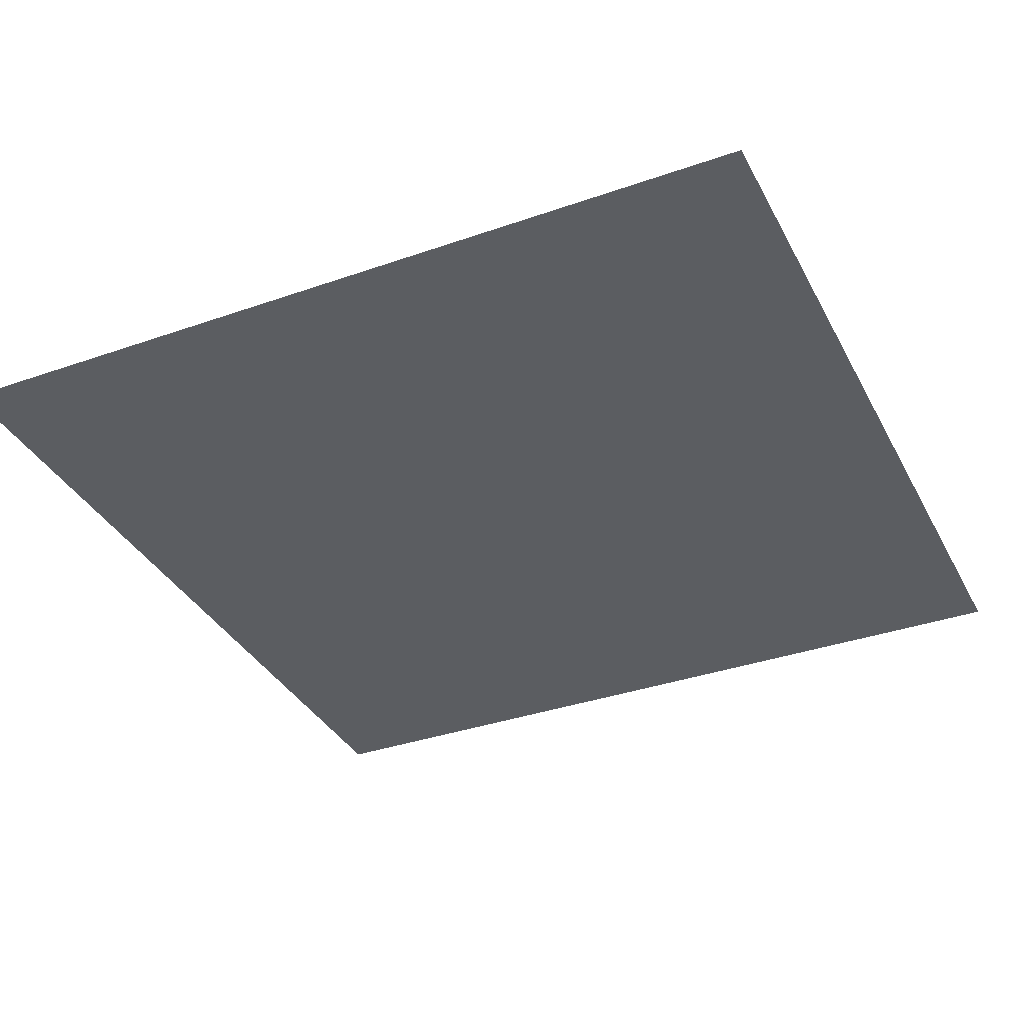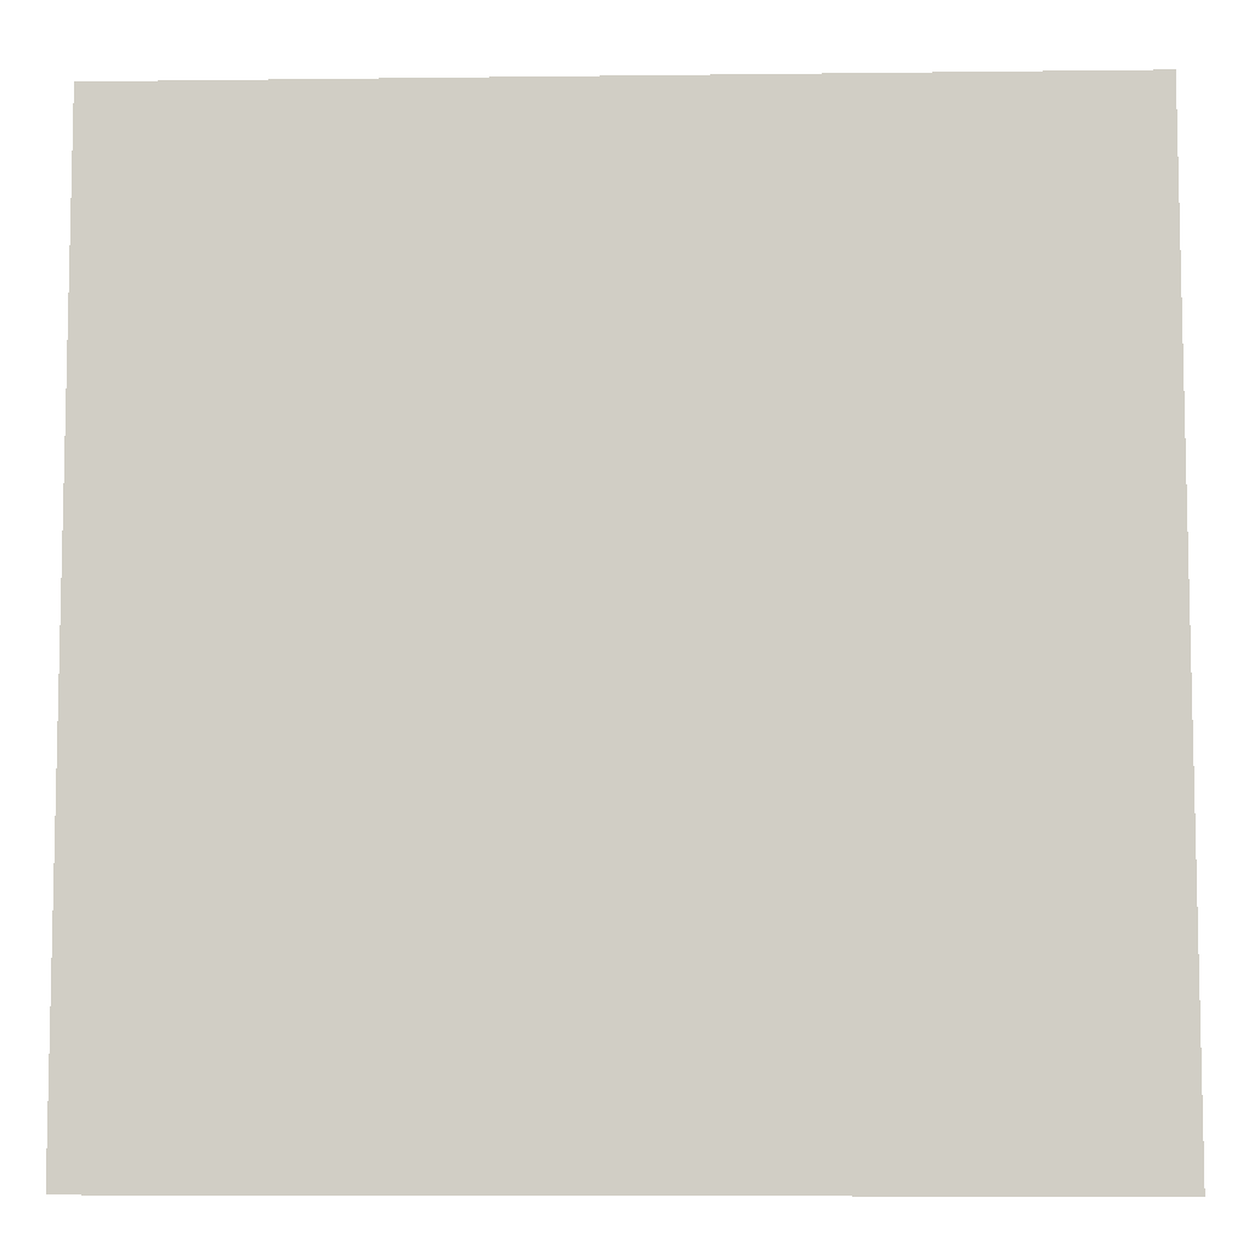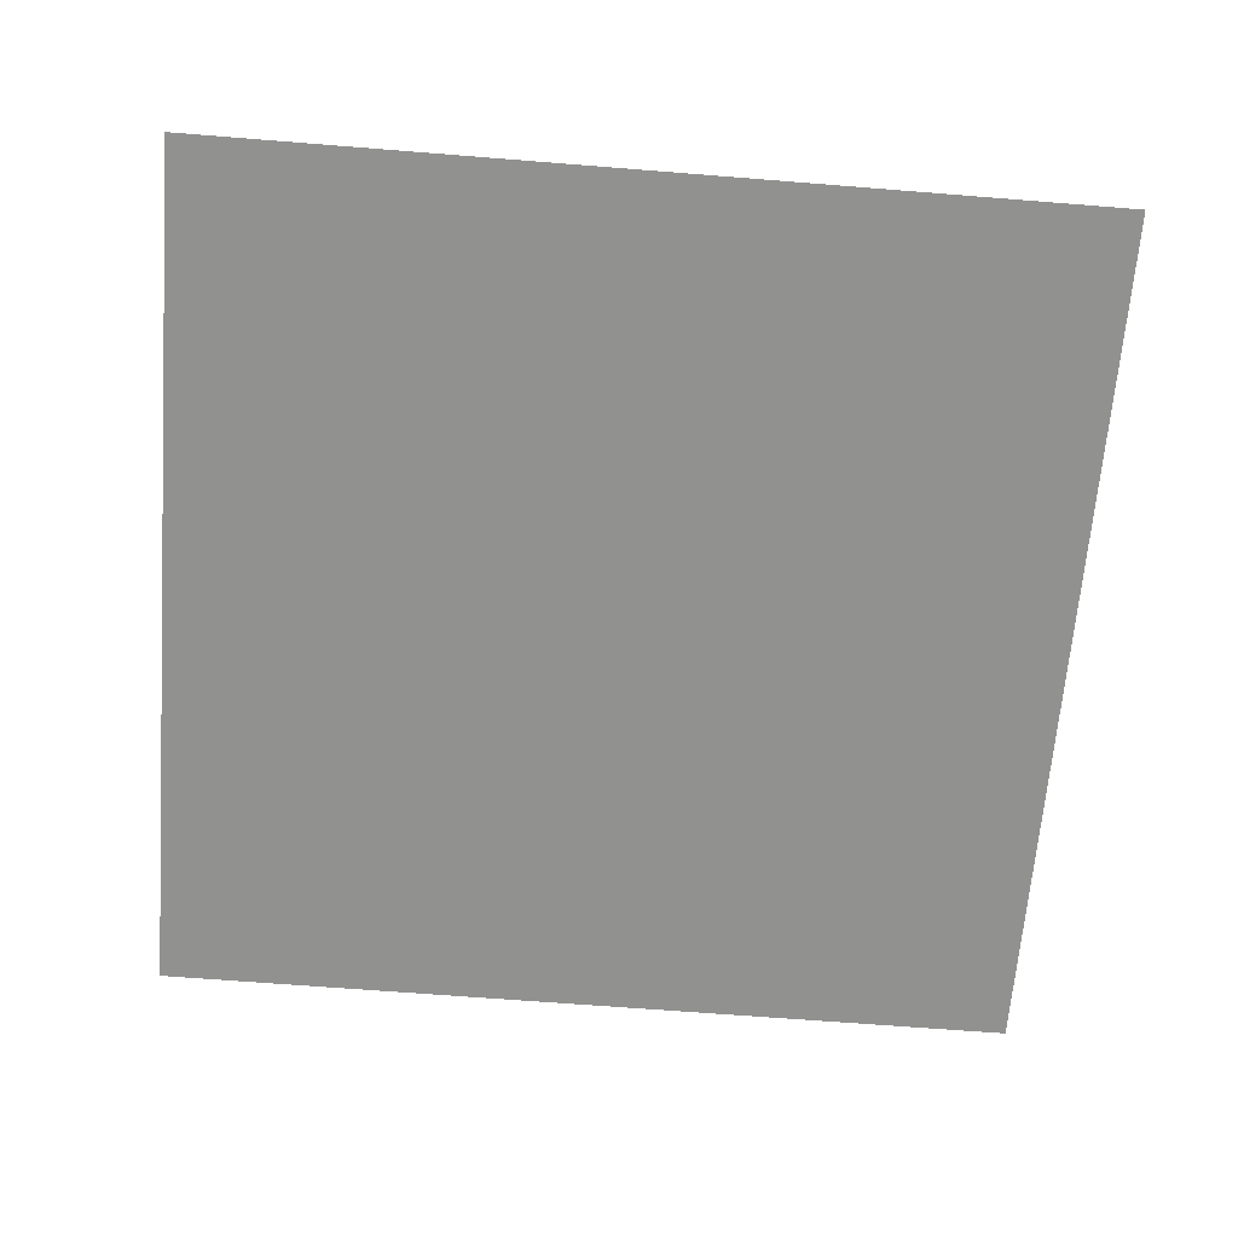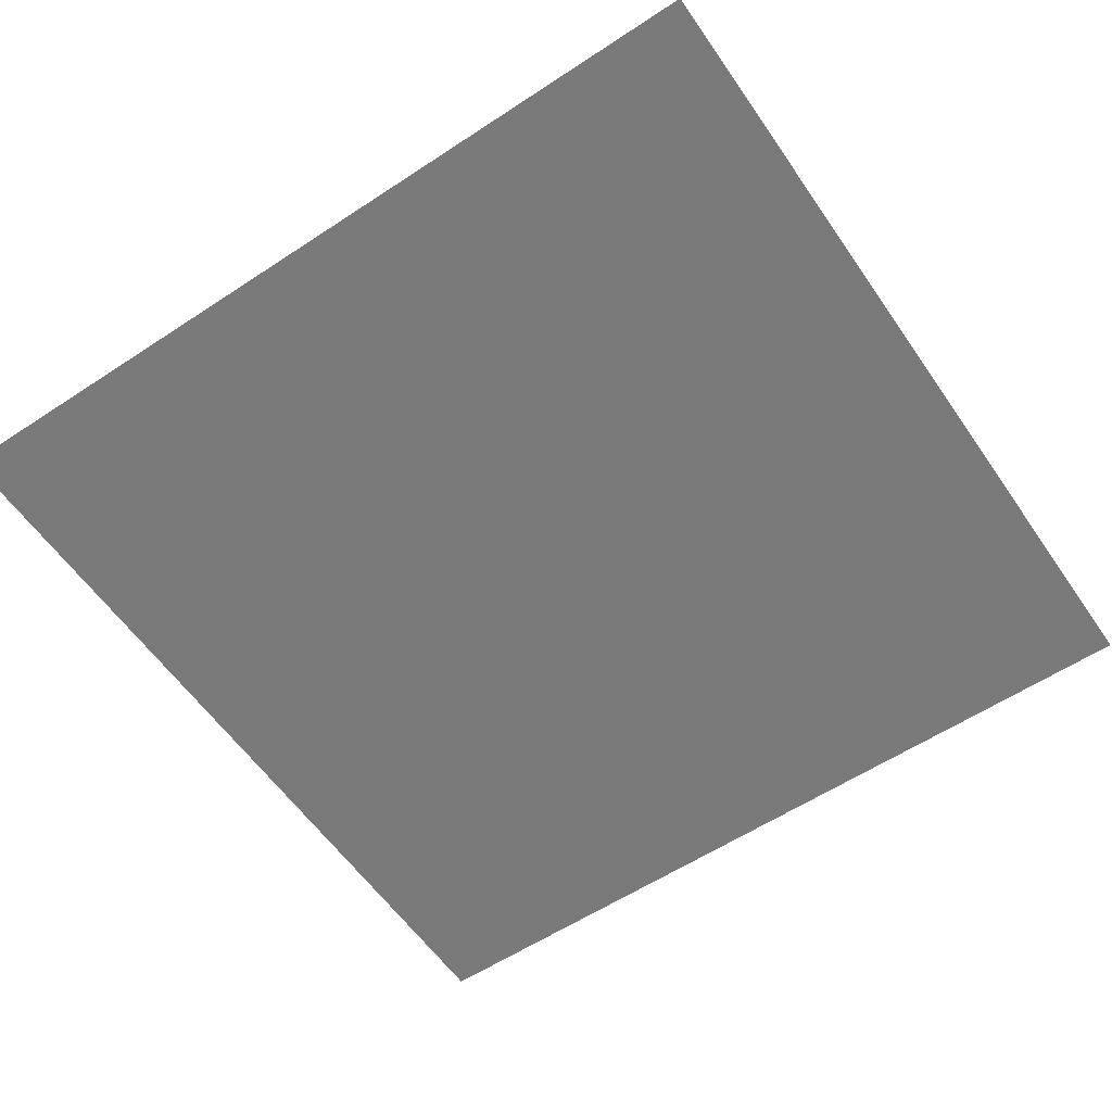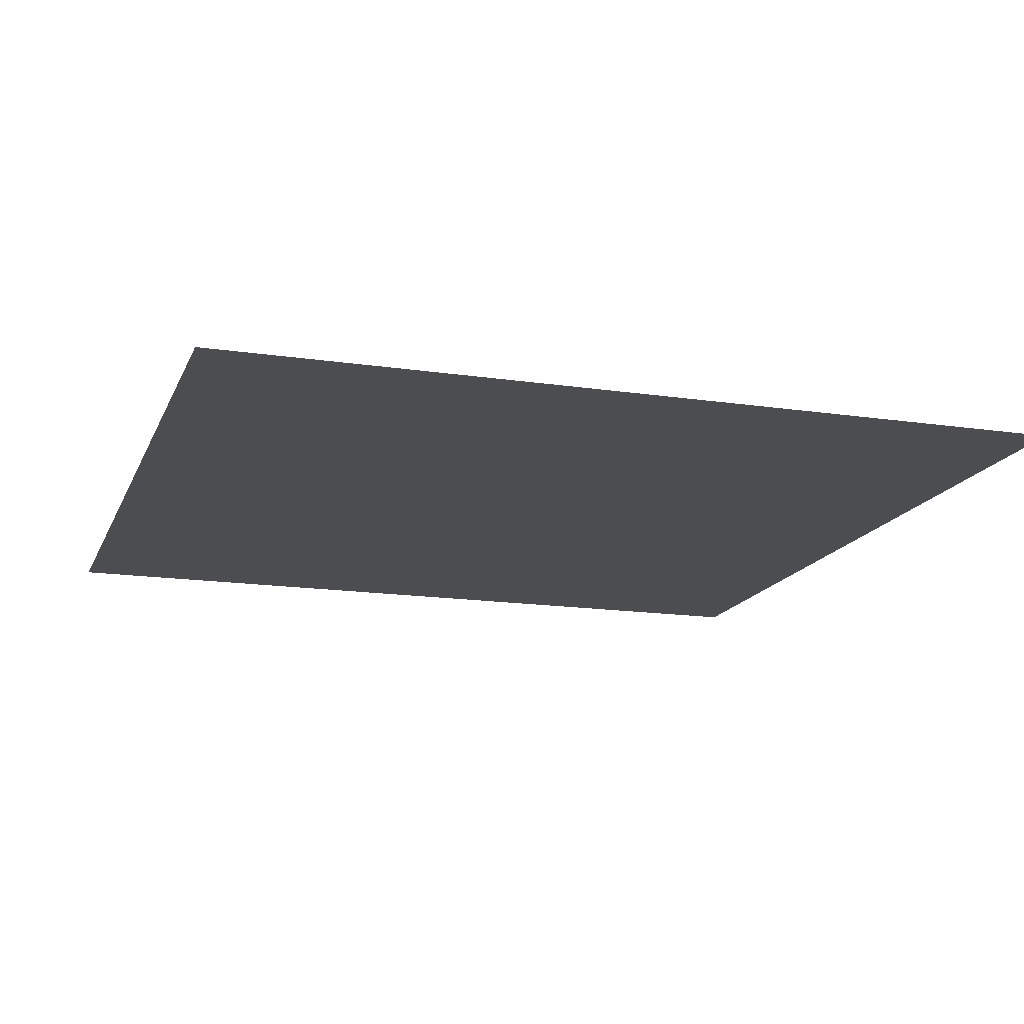
<metadata>
{"format":"obj","ext":"obj","renderer":"f3d","projection":"perspective","resolution":1024,"background":"white","views":[{"elev":-35.5,"azim":24.8,"up":"+Z"},{"elev":-8.0,"azim":2.0,"up":"+Y"},{"elev":-65.9,"azim":-94.6,"up":"+Z"},{"elev":-58.1,"azim":124.3,"up":"+Z"},{"elev":-15.8,"azim":-17.4,"up":"+Z"}]}
</metadata>
<code>
v -192 -160 0
v -208 -160 0
v -208 -144 0
v -192 -144 0
g lab0_mesh_0002
f 1 2 3 4

</code>
